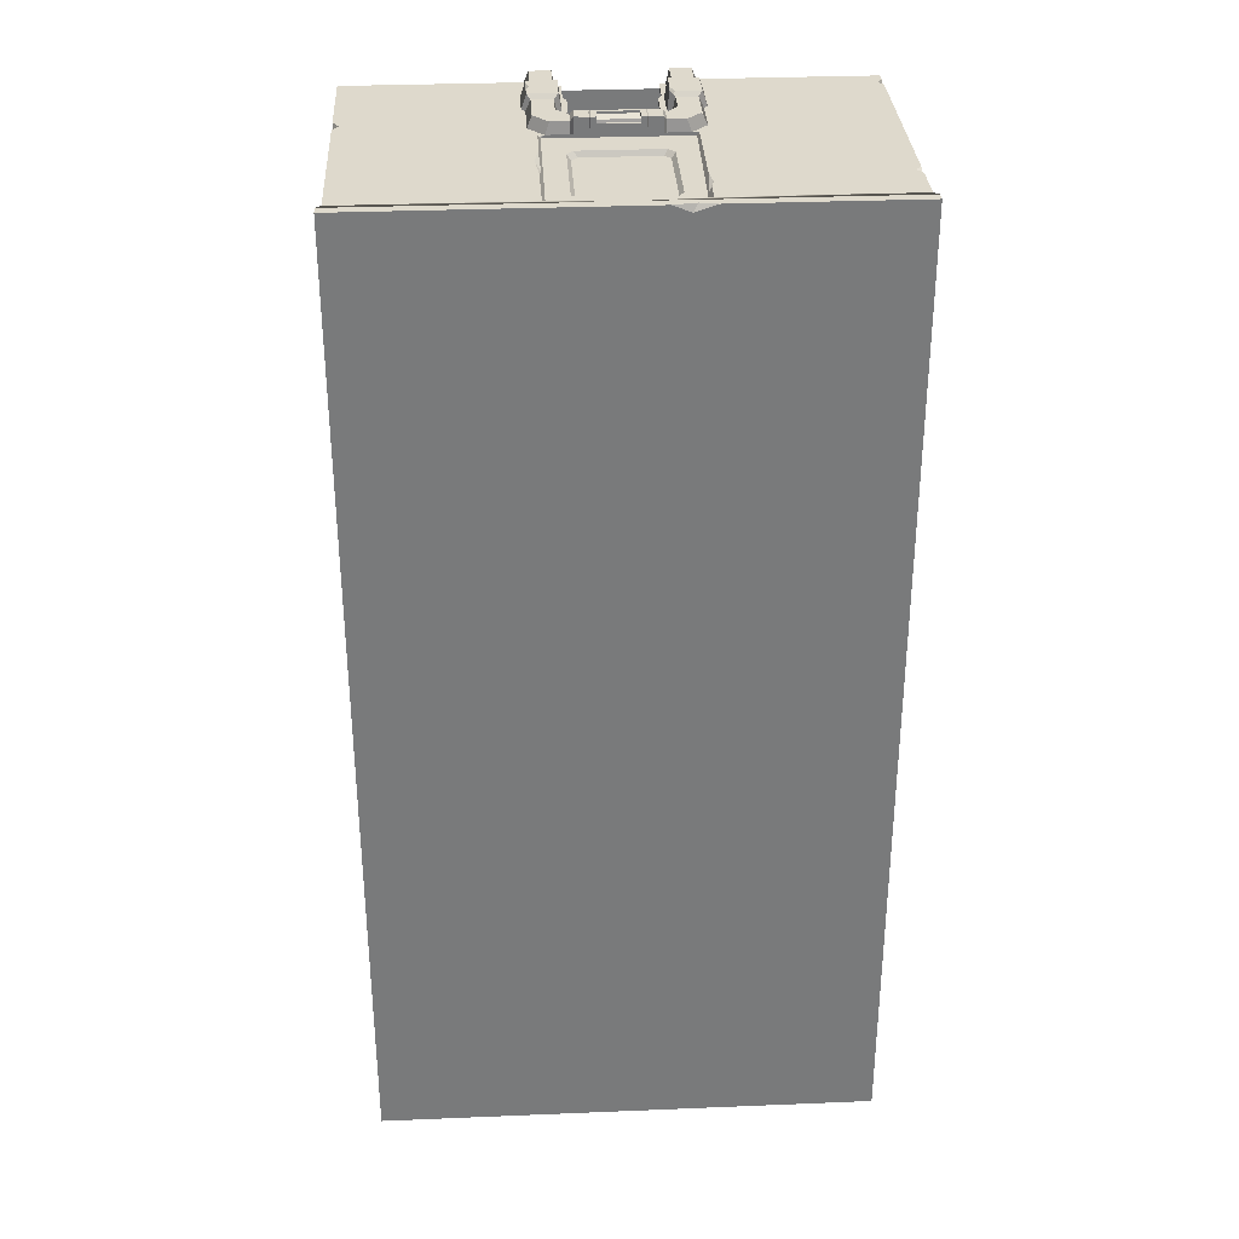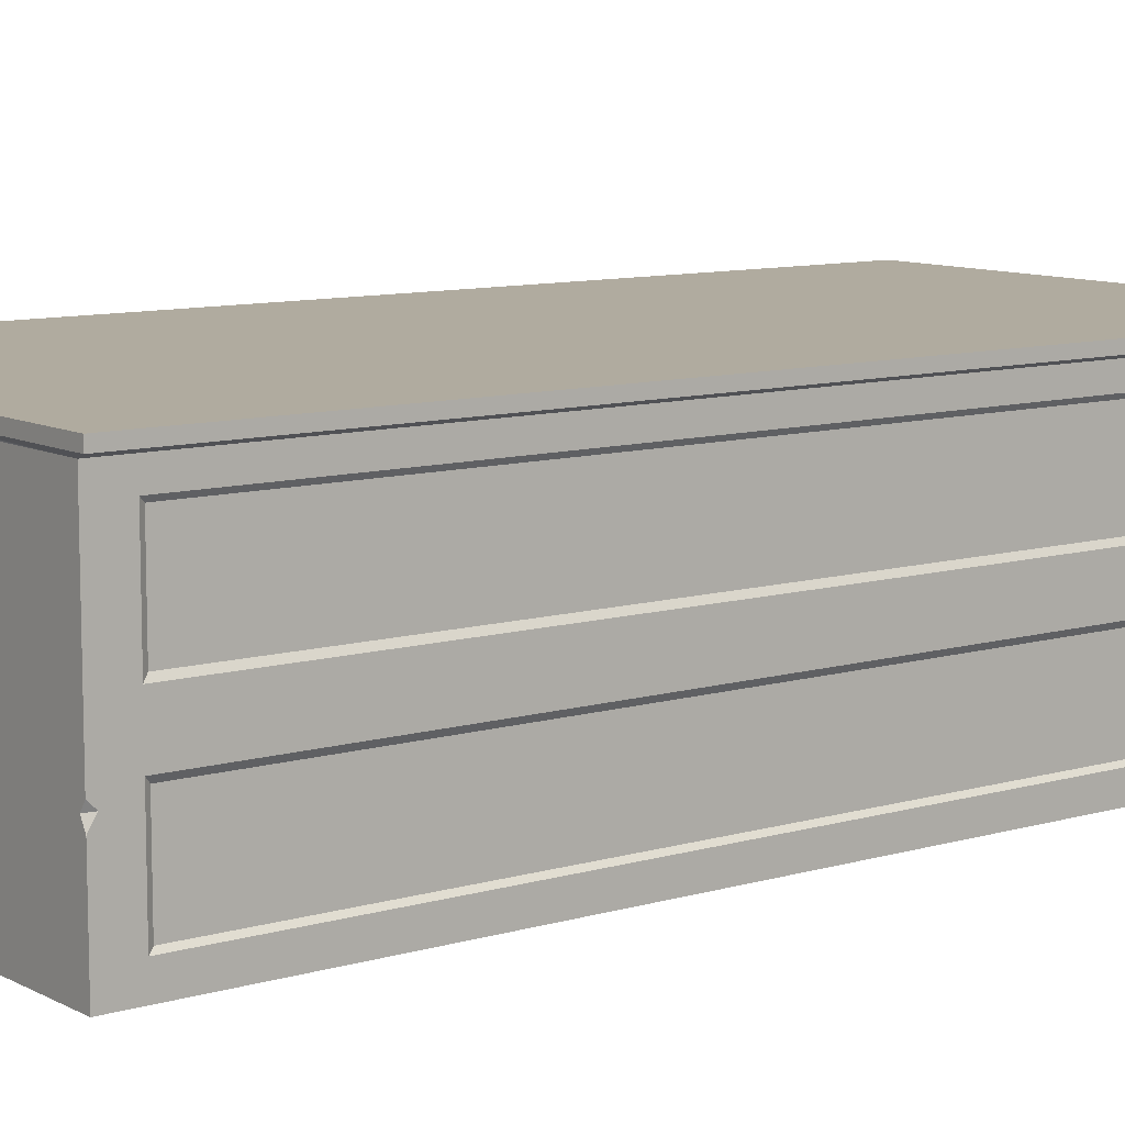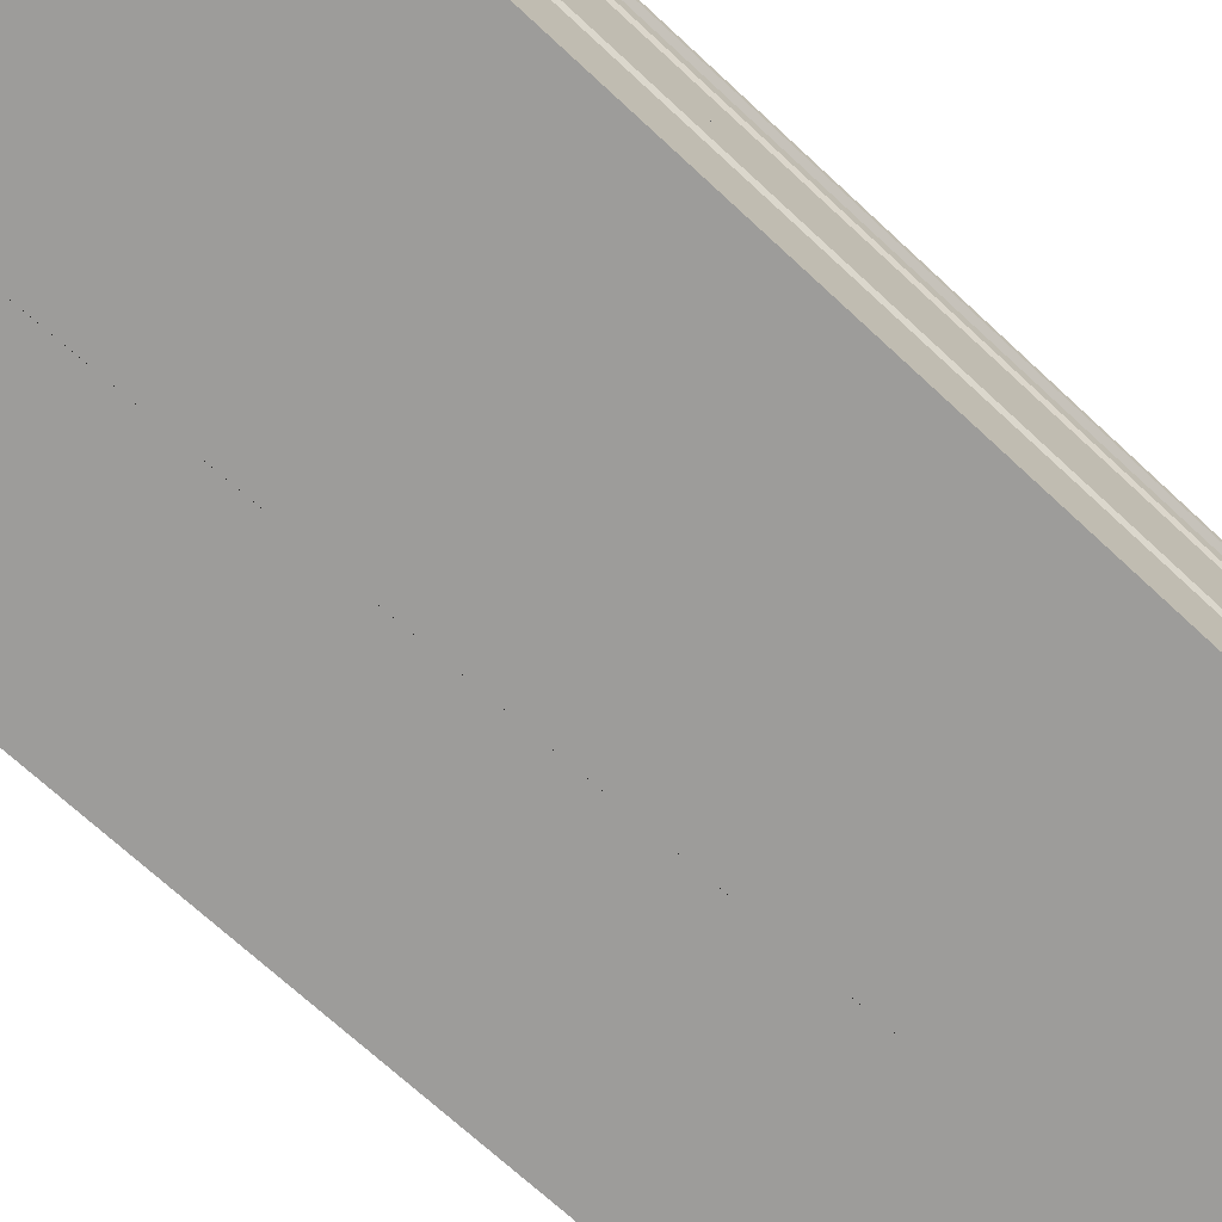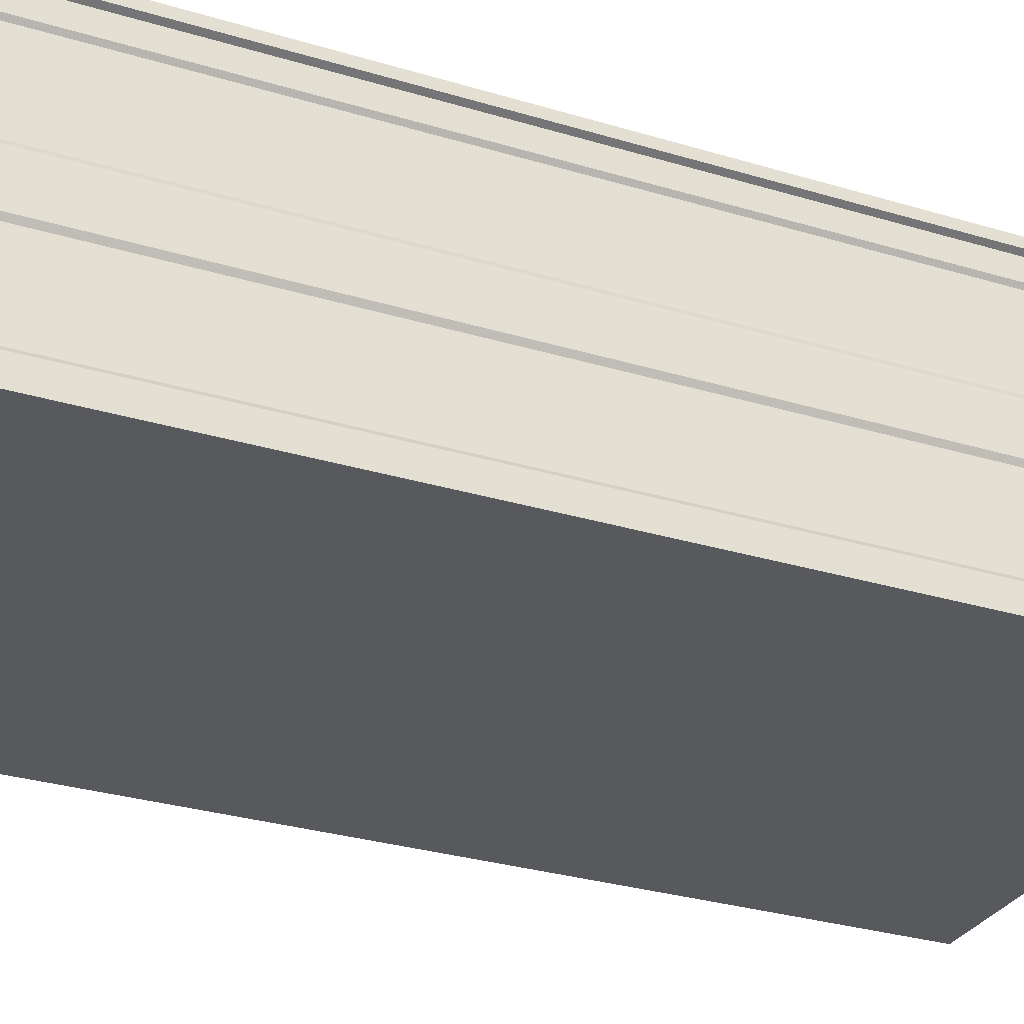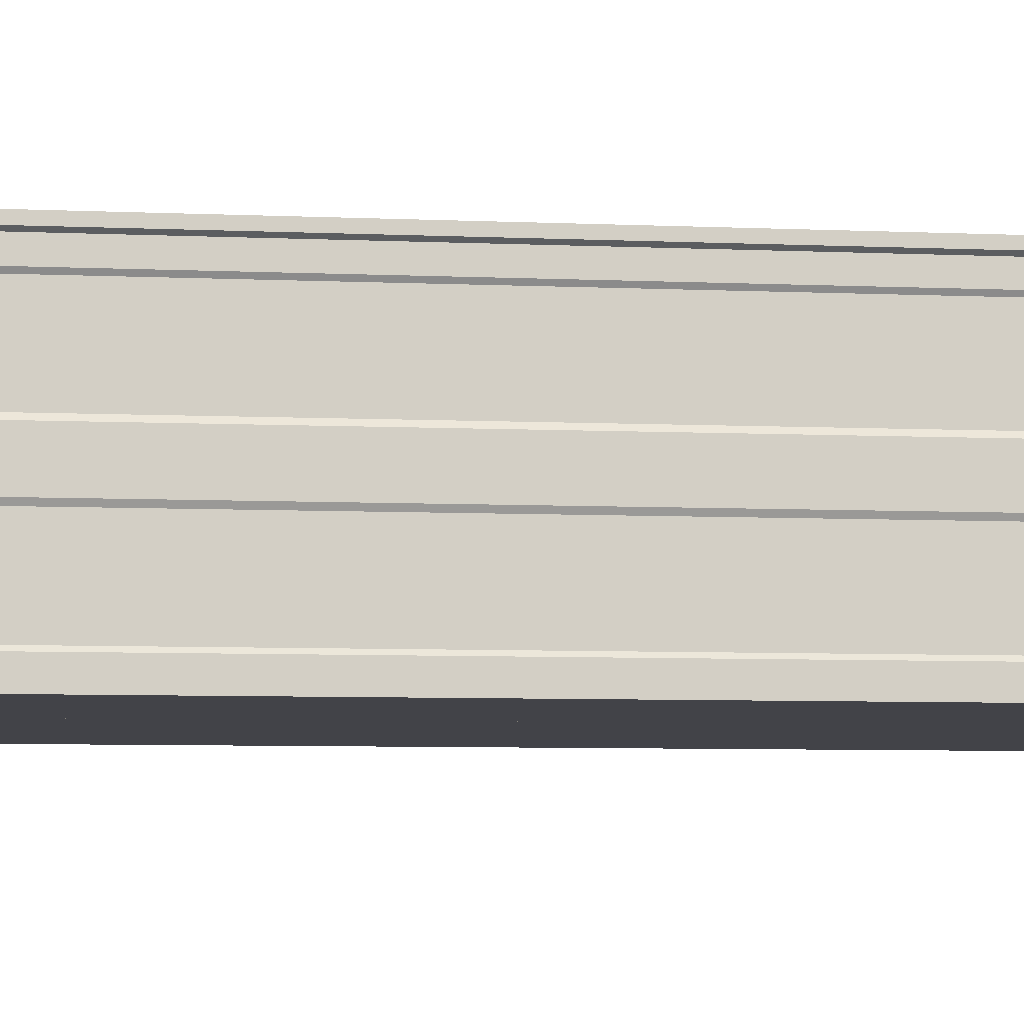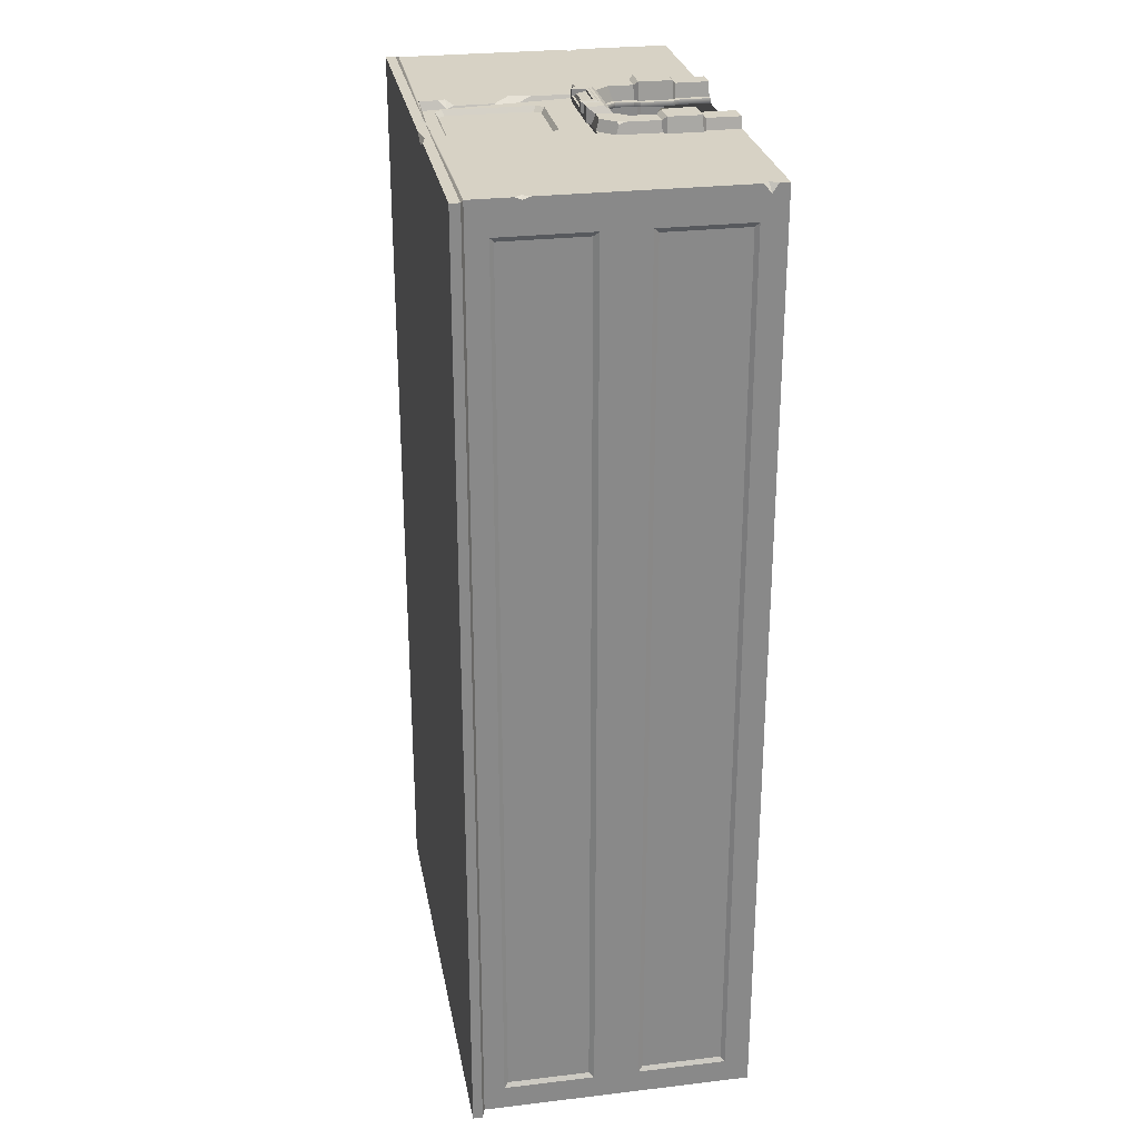
<metadata>
{"format":"obj","ext":"obj","renderer":"f3d","projection":"perspective","resolution":1024,"background":"white","views":[{"elev":32.2,"azim":176.7,"up":"+Z"},{"elev":9.7,"azim":52.8,"up":"+Y"},{"elev":-70.3,"azim":47.1,"up":"+Y"},{"elev":-29.8,"azim":-114.0,"up":"+Y"},{"elev":-7.6,"azim":-96.6,"up":"+Y"},{"elev":27.3,"azim":-100.3,"up":"+Z"}]}
</metadata>
<code>
v 415.4 275 -0.000183
v 584.1 275 -0.000183
v 340.7 1.779 0
v 659.3 1.779 -0.000244
v 659.3 242 -0.000244
v 340.7 242 0
v 371.9 275 0
v 628 275 -0.000183
v 350.1 1.779 21.46
v 415.4 267.4 21.46
v 379.9 267.4 21.46
v 349.1 236 16.58
v 649.8 1.779 21.46
v 649.8 235.3 21.46
v 620.1 267.4 21.46
v 391.7 1.779 21.46
v 415.5 234.3 21.46
v 391.7 206.2 21.46
v 608.3 1.779 21.46
v 608.3 206.2 21.46
v 584.1 234.3 21.46
v 397.5 1.779 -7.154
v 579.3 223 -7.155
v 420.4 223 -7.154
v 397.5 196.3 -7.154
v 602.5 1.779 -7.155
v 602.5 196.3 -7.155
v 397.5 154.4 -7.154
v 391.7 154.4 21.46
v 350.1 154.4 21.46
v 340.7 154.4 0
v 659.3 154.4 -0.000244
v 649.8 154.4 21.46
v 608.3 154.4 21.46
v 602.5 154.4 -7.155
v 340.7 69.94 0
v 350.1 69.94 21.46
v 391.7 69.94 21.46
v 397.5 69.94 -7.154
v 602.5 69.94 -7.155
v 608.3 69.94 21.46
v 649.8 69.94 21.46
v 659.3 69.94 -0.000244
v 666.9 146 -0.000244
v 657.1 146 29.56
v 599.7 146 29.56
v 594.2 146 -7.155
v 405.7 146 -7.154
v 401.3 146 29.56
v 342.8 146 29.56
v 333 146 0
v 333 77.54 0
v 342.8 77.54 29.56
v 400.3 77.54 29.56
v 405.7 77.54 -7.154
v 594.2 77.54 -7.155
v 599.7 77.54 29.56
v 657.1 77.54 29.56
v 666.9 77.54 -0.000244
v 409.9 156.6 -7.154
v 574 213.8 -7.155
v 426 213.8 -7.154
v 410.1 194.9 -7.154
v 590.1 156.6 -7.155
v 589.9 194.9 -7.155
v 417 79.85 -7.154
v 417.1 143.7 -7.154
v 582.9 143.7 -7.155
v 582.9 79.85 -7.155
v 409.6 1.779 -7.154
v 409.7 67.63 -7.154
v 590.3 67.63 -7.155
v 590.4 1.779 -7.155
v 584.1 267.4 21.46
v 577.9 284.2 36.54
v 577.9 284.2 3.278
v 422 284.2 3.279
v 422 284.2 33.7
v 577.9 248.1 33.7
v 422 248.1 33.7
v 551.4 284.2 33.7
v 551.4 284.2 13.7
v 448.6 284.2 13.7
v 448.6 284.2 33.7
v 551.4 253.2 33.7
v 448.6 253.2 33.7
v 549 290.2 36.7
v 549 290.2 15.6
v 451 290.2 15.6
v 451 290.2 36.7
v 549 256.9 36.7
v 451 256.9 36.7
v 538.4 290.2 36.7
v 538.4 290.2 23.81
v 461.6 290.2 23.81
v 461.6 290.2 36.7
v 538.4 263 36.7
v 461.6 263 36.7
v 538.4 281.4 28.64
v 538.4 285.8 23.81
v 461.6 285.8 23.81
v 461.6 281.4 28.64
v 538.4 263 32.2
v 461.6 263 32.2
v 353.6 239.1 21.46
v 355.3 230.8 21.46
v 350.1 223.6 21.46
v 395.3 150.9 24.89
v 391.6 146 29.56
v 400.3 125.1 29.56
v 657.1 89.49 29.56
v 657.1 127.8 29.56
v 652.3 110.9 29.56
v 658.6 113.7 21.42
v 580.7 276.6 28.16
v 577.9 275.5 33.7
v 562.2 284.2 33.7
v 397.5 1.779 -16.96
v 579.3 223 -16.95
v 420.4 223 -16.95
v 397.5 196.3 -16.96
v 602.5 1.779 -16.95
v 602.5 196.3 -16.95
v 397.5 154.4 -16.96
v 602.5 154.4 -16.95
v 397.5 69.94 -16.96
v 602.5 69.94 -16.95
v 594.2 146 -16.95
v 405.7 146 -16.96
v 405.7 77.54 -16.96
v 594.2 77.54 -16.95
v 409.9 156.6 -16.96
v 574 213.8 -16.95
v 426 213.8 -16.95
v 410.1 194.9 -16.96
v 590.1 156.6 -16.95
v 589.9 194.9 -16.95
v 417 79.85 -16.96
v 417.1 143.7 -16.96
v 582.9 143.7 -16.95
v 582.9 79.85 -16.95
v 409.6 1.779 -16.96
v 409.7 67.63 -16.96
v 590.3 67.63 -16.95
v 590.4 1.779 -16.95
v 420.4 223 -11.31
v 579.3 223 -11.31
v 397.5 196.3 -11.31
v 594.2 146 -11.31
v 594.2 77.54 -11.31
v 602.5 196.3 -11.31
v 397.5 154.4 -11.31
v 602.5 154.4 -11.31
v 397.5 1.779 -11.31
v 397.5 69.94 -11.31
v 602.5 69.94 -11.31
v 602.5 1.779 -11.31
v 405.7 77.54 -11.31
v 405.7 146 -11.31
v 9.2e-05 301.8 -0.000183
v 1000 301.8 -0.000244
v 0.000183 575.6 -0.000244
v 1000 575.6 -0.000244
v 0.000183 575.6 -1992
v 1000 575.6 -1992
v 0.000122 301.8 -1992
v 1000 301.8 -1992
v 360.5 575.6 -0.000244
v 358.8 275 -0.000183
v 640.7 275 -0.000183
v 642.5 575.6 -0.000244
v 636 275 -6.251
v 636 577.4 -18.17
v 366.6 577.4 -18.17
v 362.8 275 -6.251
v 593.9 351.9 -6.251
v 593.9 537.6 -6.251
v 406.1 537.6 -6.251
v 406.1 351.9 -6.251
v 418.5 552.6 -6.251
v 581.5 552.6 -6.251
v 581.5 336.9 -6.251
v 418.5 336.9 -6.251
v 575 343.5 -16.14
v 586.4 357.7 -16.14
v 586.4 531.9 -16.14
v 575 546 -16.14
v 425 546 -16.14
v 413.6 531.9 -16.14
v 413.6 357.7 -16.14
v 425 343.5 -16.14
v 360.3 533.2 -0.000244
v 360.3 469.3 -0.000244
v 355.3 505.6 -0.000244
v 363.1 507.6 -18.01
v 642.3 353 -0.000244
v 642.3 426.6 -11.92
v 638.7 395.8 -19.68
v 649.9 398 -0.000244
v 642.3 505.9 -11.92
v 642.3 537.4 -0.000244
v 639.7 521.3 -17.57
v 647.5 522.8 -0.000244
v 1000 532.1 -69.49
v 1000 339.2 -69.49
v 1000 532.1 -1940
v 1000 339.2 -1940
v 0 532.1 -69.49
v 0 339.2 -69.49
v 0 339.2 -1940
v 0 532.1 -1940
v 0 243.6 -69.49
v 3.1e-05 243.6 -1940
v 0 53.86 -1940
v 0 53.86 -69.49
v 5.746 233.2 -79.19
v 5.746 233.2 -1930
v 5.746 62.19 -1930
v 5.746 62.19 -79.19
v 5.746 523.6 -79.19
v 5.746 523.6 -1930
v 5.746 349.8 -1930
v 5.746 349.8 -79.19
v 0 1.779 0
v 1000 1.779 -0.000244
v 0 1.779 -1992
v 1000 1.779 -1992
v 0 154.4 0
v 0 69.94 0
v 0 22.48 -6.1e-05
v 0 50.2 0
v 0 34.72 -19.05
v 9.951 38.88 0
v 1000 191.9 -0.000244
v 1000 229.6 -0.000244
v 988.1 212.4 -0.000244
v 1000 215.2 -14.63
v 454.5 234.7 -1992
v 433.7 208.8 -1992
v 433.7 1.779 -1992
v 545.5 234.7 -1992
v 566.3 208.8 -1992
v 566.3 1.779 -1992
v 1000 53.86 -69.49
v 1000 243.6 -69.49
v 1000 53.86 -1940
v 1000 243.6 -1940
v 994.3 233.2 -1930
v 994.3 233.2 -79.19
v 994.3 62.19 -79.19
v 994.3 62.19 -1930
v 994.3 523.6 -1930
v 994.3 523.6 -79.19
v 994.3 349.8 -79.19
v 994.3 349.8 -1930
v -10.71 581.4 -2002
v -10.71 581.4 -1.21
v -10.71 601.8 -1.21
v -10.71 601.8 -2002
v 1011 581.4 -1.21
v 1011 601.8 -1.21
v 1011 581.4 -2002
v 1011 601.8 -2002
v 354.3 601.8 -1.21
v 432.6 601.8 -1.21
v 396.9 601.8 -15.63
v 388.1 594.3 -1.21
v 482.9 581.4 -1.21
v 534.9 581.4 -1.21
v 506.3 589.6 -1.21
v 504.9 575.6 -11.92
v 1000 154.4 -0.000244
v 1000 69.94 -0.000244
v 0.000183 457 -0.000244
v 10.61 474 -0.000244
v 0.000183 487.5 -0.000244
v 0.000183 474.3 -5.098
f 1 7 11 10
f 7 6 12 105 11
f 50 51 52 53
f 58 59 114 111
f 5 8 15 14
f 99 100 101 102
f 10 11 17
f 11 105 106 18 17
f 49 109 110
f 46 113 112 45
f 14 15 21 20
f 103 99 102 104
f 17 24 23 21
f 17 18 25 24
f 56 57 46 47
f 20 21 23 27
f 18 29 28 25
f 106 107 30 29 18
f 6 31 30 107 12
f 33 32 5 14
f 34 33 14 20
f 35 34 20 27
f 37 36 3 9
f 38 37 9 16
f 39 38 16 22
f 19 41 40 26
f 13 42 41 19
f 4 43 42 13
f 45 44 32 33
f 46 45 33 34
f 47 46 34 35
f 108 109 49
f 30 31 51 50
f 53 52 36 37
f 54 53 37 38
f 55 54 38 39
f 40 41 57 56
f 41 42 58 57
f 42 43 59 58
f 23 24 62 61
f 24 25 63 62
f 25 28 60 63
f 35 27 65 64
f 27 23 61 65
f 48 55 66 67
f 56 47 68 69
f 39 22 70 71
f 26 40 72 73
f 47 35 64 68
f 28 48 67 60
f 55 39 71 66
f 40 56 69 72
f 64 65 137 136
f 65 61 133 137
f 69 68 140 141
f 145 73 72 144
f 68 64 136 140
f 72 69 141 144
f 15 74 21
f 8 2 74 15
f 74 2 76 75 115
f 2 1 77 76
f 1 10 78 77
f 21 74 115 116 79
f 10 17 80 78
f 17 21 79 80
f 117 75 76 82 81
f 76 77 83 82
f 77 78 84 83
f 79 116 117 81 85
f 78 80 86 84
f 80 79 85 86
f 81 82 88 87
f 82 83 89 88
f 83 84 90 89
f 85 81 87 91
f 84 86 92 90
f 86 85 91 92
f 87 88 94 93
f 88 89 95 94
f 89 90 96 95
f 91 87 93 97
f 90 92 98 96
f 92 91 97 98
f 93 94 100 99
f 94 95 101 100
f 95 96 102 101
f 97 93 99 103
f 96 98 104 102
f 98 97 103 104
f 106 105 12
f 12 107 106
f 29 30 50 109 108
f 110 109 50 53 54
f 48 49 110 54 55
f 28 29 108 49 48
f 114 113 111
f 112 113 114
f 116 115 75
f 117 116 75
f 114 44 45 112
f 114 59 44
f 57 58 111 113
f 57 113 46
f 119 133 134 120
f 120 134 135 121
f 121 135 132 124
f 125 136 137 123
f 123 137 133 119
f 129 139 138 130
f 131 141 140 128
f 126 143 142 118
f 122 145 144 127
f 128 140 136 125
f 124 132 139 129
f 130 138 143 126
f 127 144 141 131
f 62 134 133 61
f 63 135 134 62
f 60 132 135 63
f 66 138 139 67
f 70 142 143 71
f 67 139 132 60
f 71 143 138 66
f 119 120 146 147
f 120 121 148 146
f 131 128 149 150
f 123 119 147 151
f 121 124 152 148
f 125 123 151 153
f 126 118 154 155
f 122 127 156 157
f 128 125 153 149
f 130 126 155 158
f 127 131 150 156
f 129 130 158 159
f 124 129 159 152
f 184 185 186 187 188 189 190 191
f 166 210 211 164
f 162 194 192 168
f 163 203 199 161
f 172 198 202 173
f 174 195 175
f 172 173 177 176
f 173 181 177
f 174 175 179 178
f 175 183 179
f 180 174 178
f 173 174 180 181
f 182 172 176
f 175 172 182 183
f 182 176 185 184
f 176 177 186 185
f 177 181 187 186
f 180 188 187 181
f 180 178 189 188
f 178 179 190 189
f 179 183 191 190
f 183 182 184 191
f 194 195 192
f 160 169 193 194
f 276 194 162
f 168 192 195 174
f 175 195 193 169
f 199 198 196
f 203 202 200
f 201 202 203
f 197 198 199
f 170 196 198 172
f 202 198 197 200
f 173 202 201 171
f 171 201 203 163
f 199 203 200 197
f 161 199 196 170
f 193 195 194
f 166 164 165 167
f 166 160 209 210
f 277 209 274
f 161 167 207 205
f 206 207 167 165
f 163 204 206 165
f 161 205 204 163
f 164 211 208 162
f 216 217 218 219
f 220 221 222 223
f 212 213 217 216
f 213 214 218 217
f 214 215 219 218
f 215 212 216 219
f 208 211 221 220
f 211 210 222 221
f 210 209 223 222
f 209 208 220 223
f 32 272 234 236
f 51 228 229 52
f 160 228 31 6
f 166 212 160
f 32 236 5
f 226 232 215 214
f 3 233 230 224
f 225 43 4
f 31 228 51
f 52 229 36
f 161 170 5
f 169 6 7
f 230 233 232
f 237 236 234
f 235 236 237
f 232 233 231
f 36 229 231 233
f 36 233 3
f 226 224 230 232
f 5 236 235 161
f 237 245 161 235
f 239 240 226 166
f 166 213 212
f 238 239 166
f 238 166 241
f 241 166 167
f 167 242 241
f 167 227 243 242
f 225 227 244
f 161 245 247 167
f 225 244 245 237 234 272 273
f 227 246 244
f 247 246 227 167
f 226 214 213 166
f 215 232 231 229
f 212 215 229 228
f 160 212 228
f 248 249 250 251
f 252 253 254 255
f 247 245 249 248
f 245 244 250 249
f 244 246 251 250
f 246 247 248 251
f 206 204 253 252
f 204 205 254 253
f 205 207 255 254
f 207 206 252 255
f 256 257 258 259
f 257 267 264 258
f 260 262 263 261
f 262 256 259 263
f 164 162 257 256
f 269 171 163 260
f 263 259 258 264 266 265 261
f 163 165 262 260
f 165 164 256 262
f 264 267 266
f 162 168 268 257
f 268 271 270
f 270 271 269
f 266 267 265
f 267 270 261 265
f 257 268 270 267
f 261 270 269 260
f 43 273 272 32 44 59
f 225 273 43
f 175 1 2 172
f 269 271 171
f 271 174 173
f 268 168 271
f 171 271 173
f 271 168 174
f 169 160 6
f 169 7 175
f 175 7 1
f 172 8 170
f 172 2 8
f 5 170 8
f 275 277 274
f 276 277 275
f 208 277 276
f 274 209 160
f 208 209 277
f 208 276 162
f 274 194 275
f 160 194 274
f 275 194 276
f 227 225 4 13 19 157 122 145 243
f 240 118 22 16 9 3 224 226
f 243 145 142 118 240

</code>
